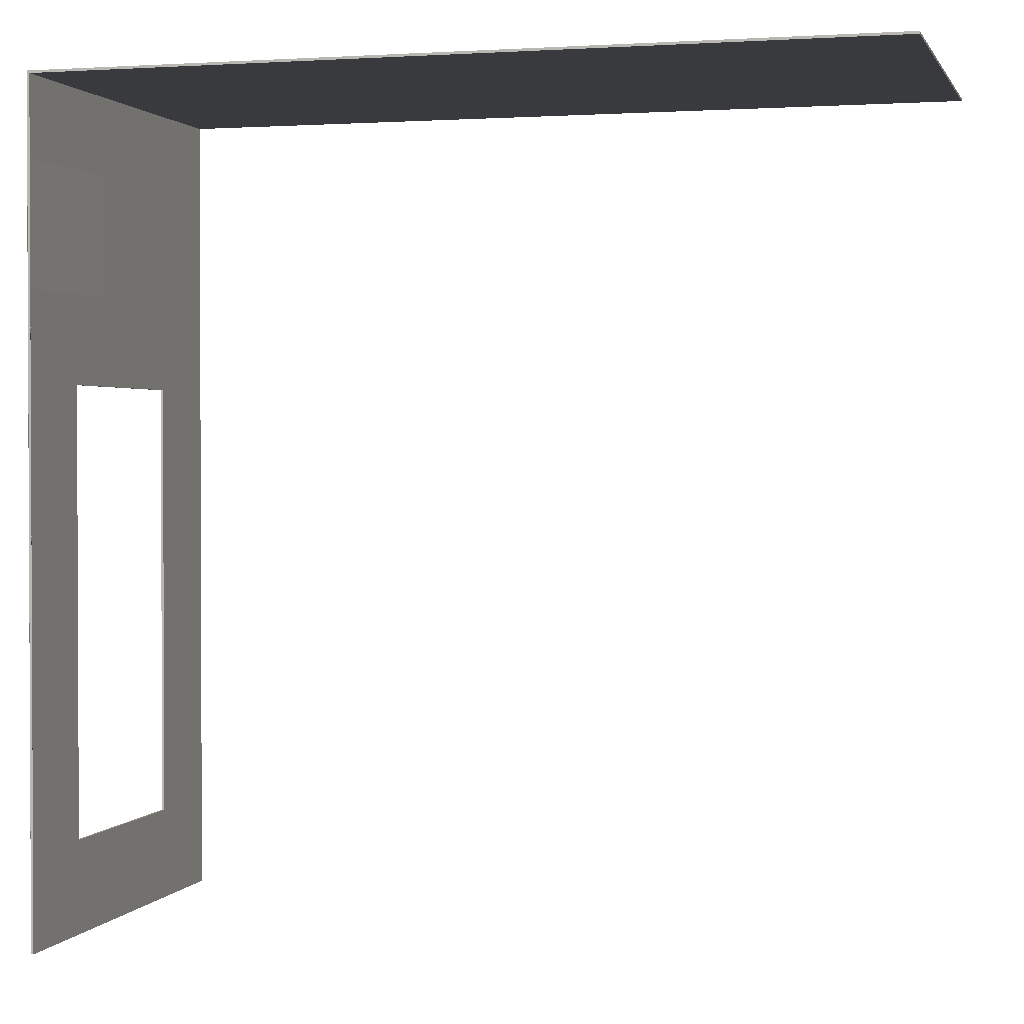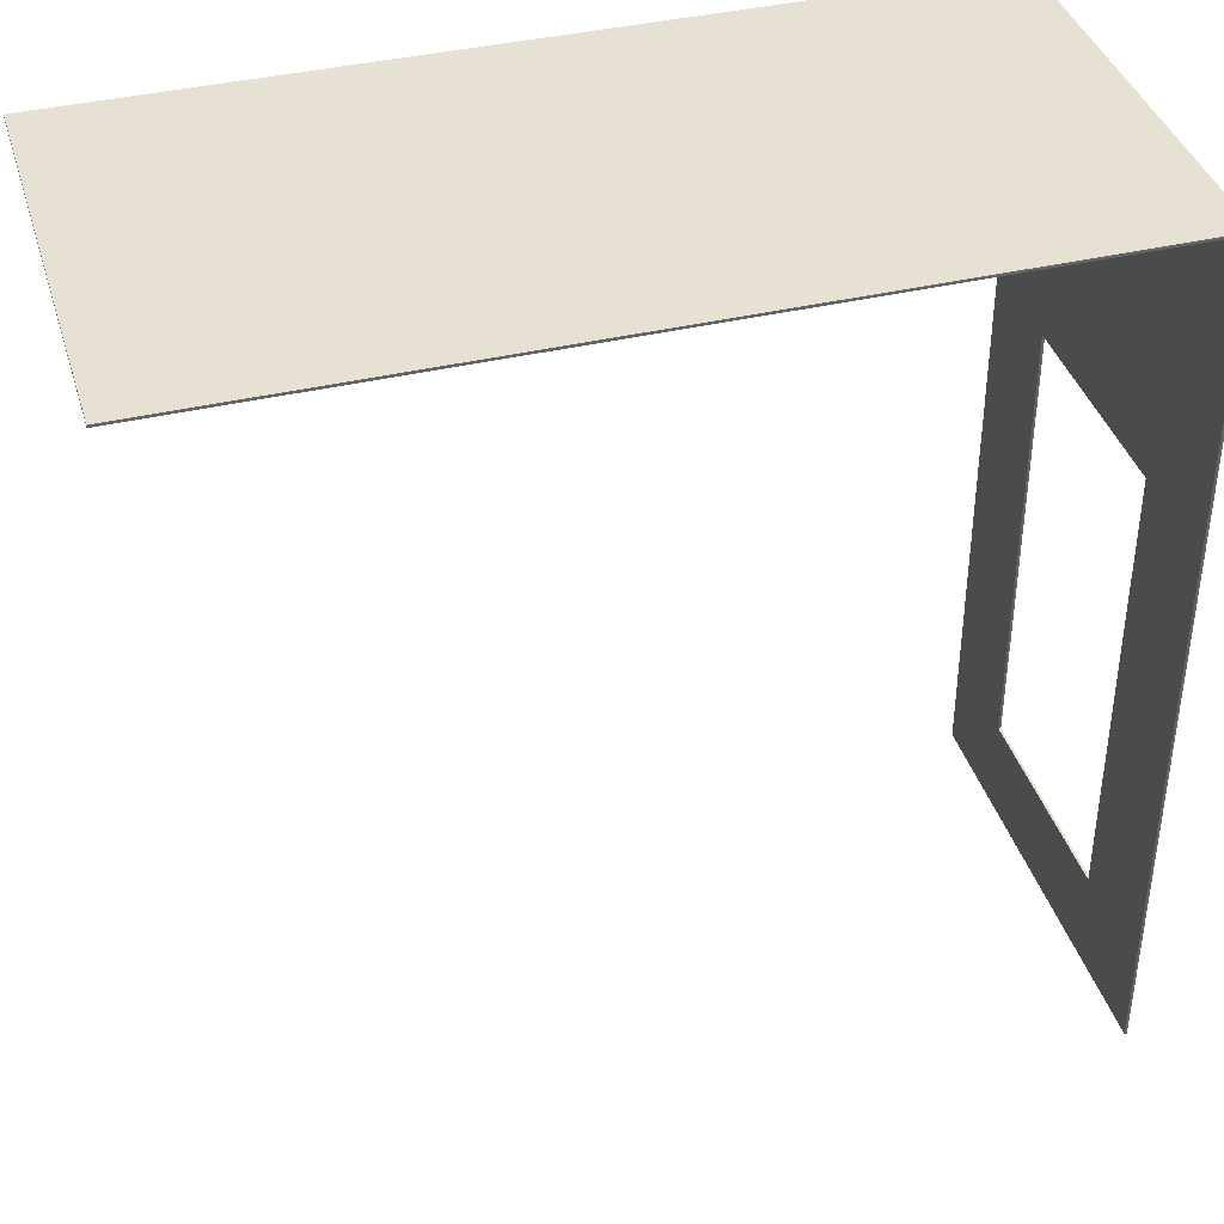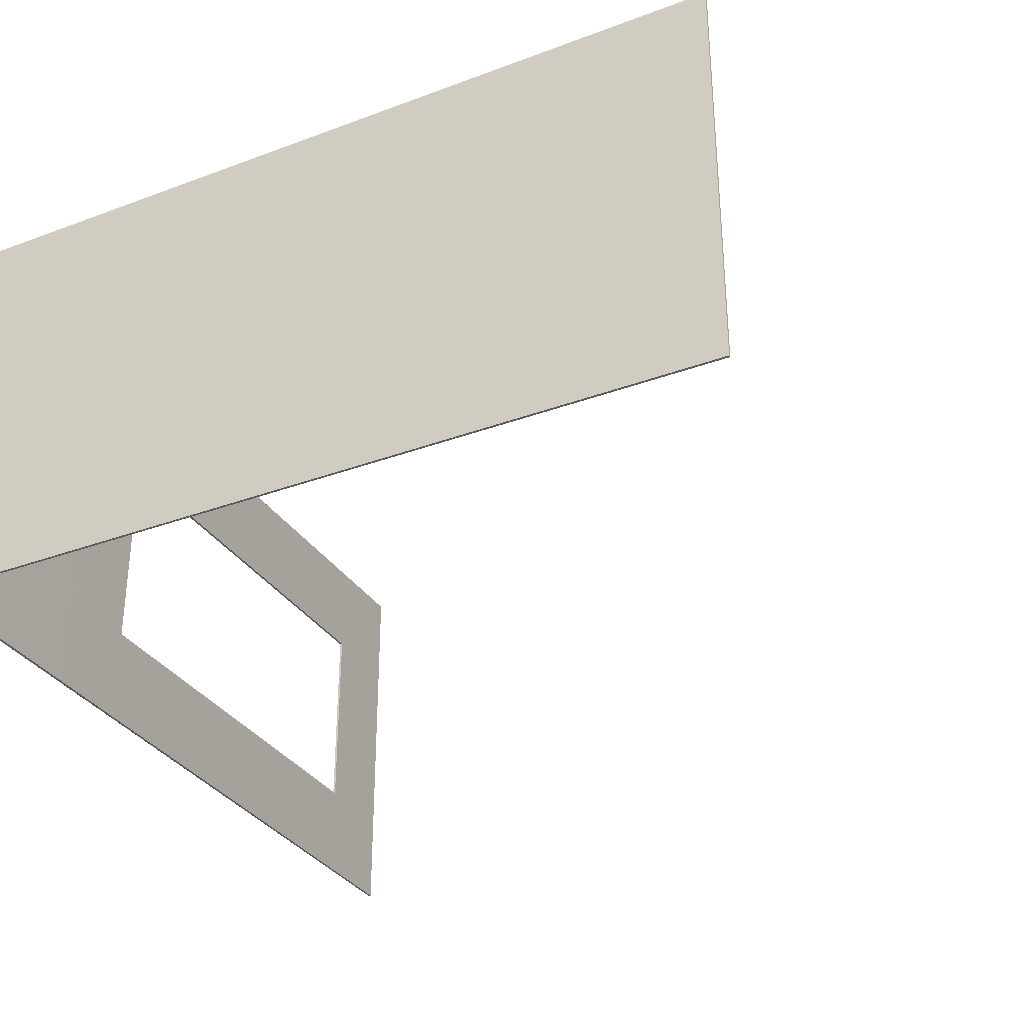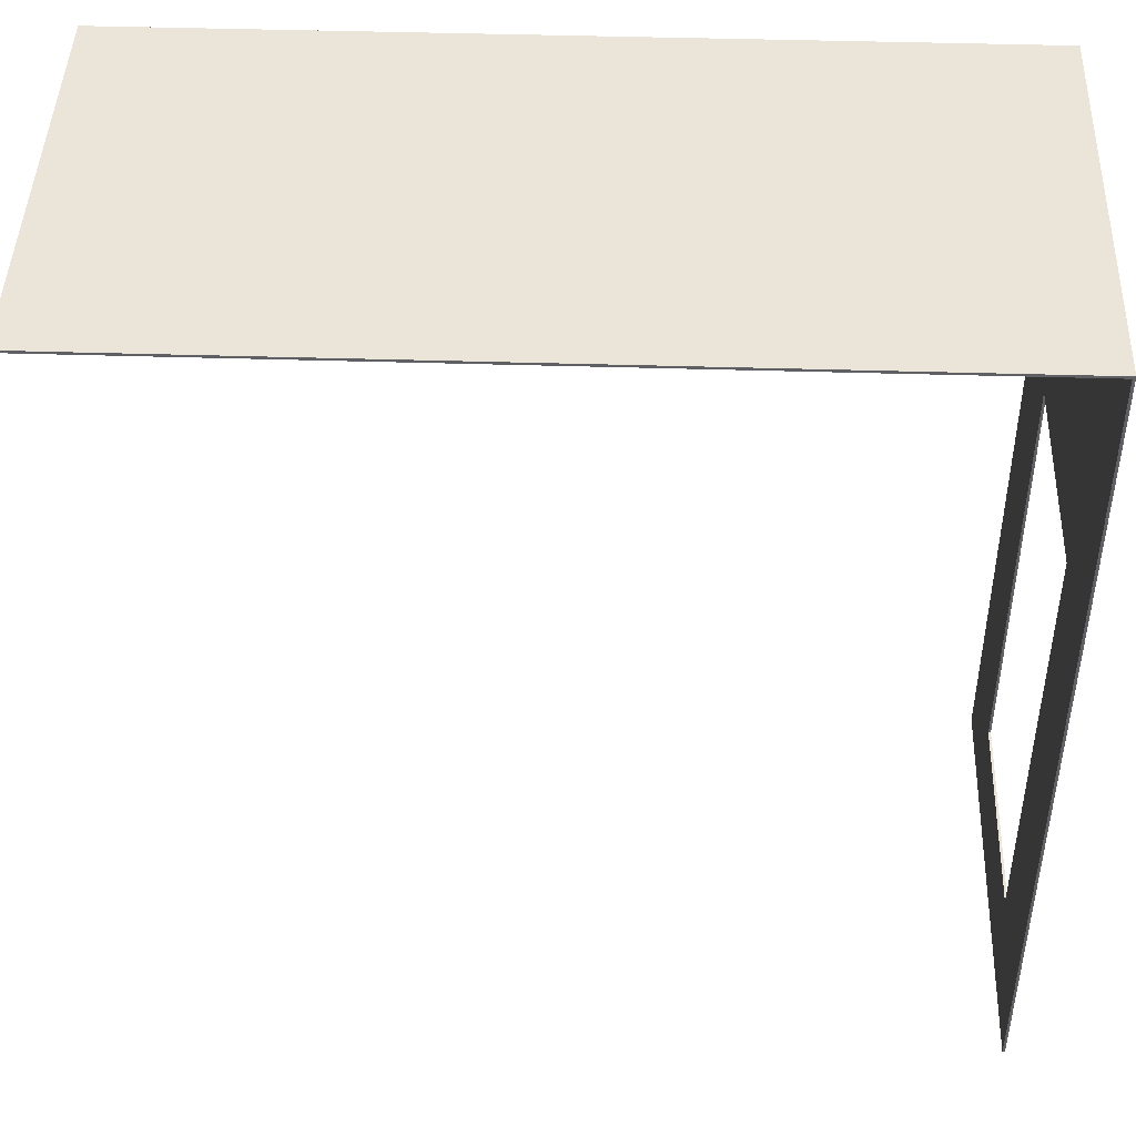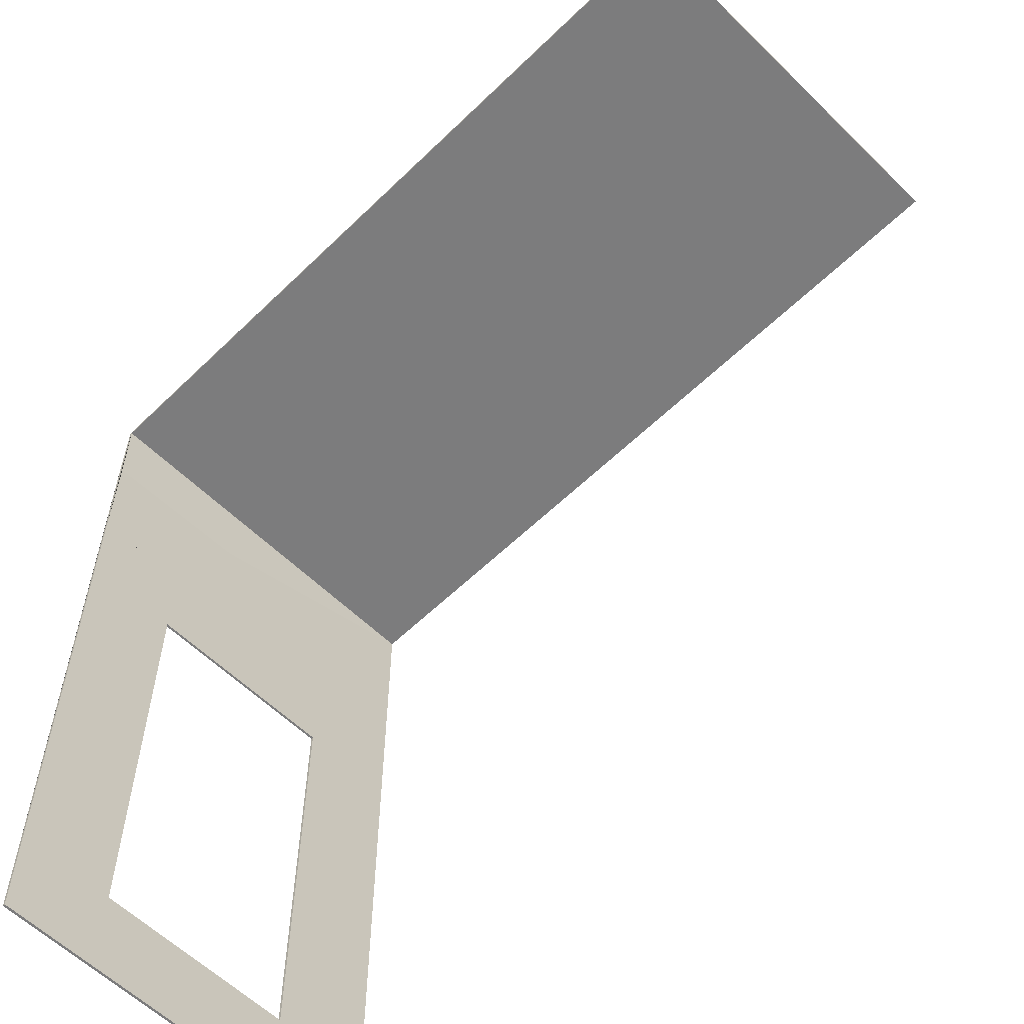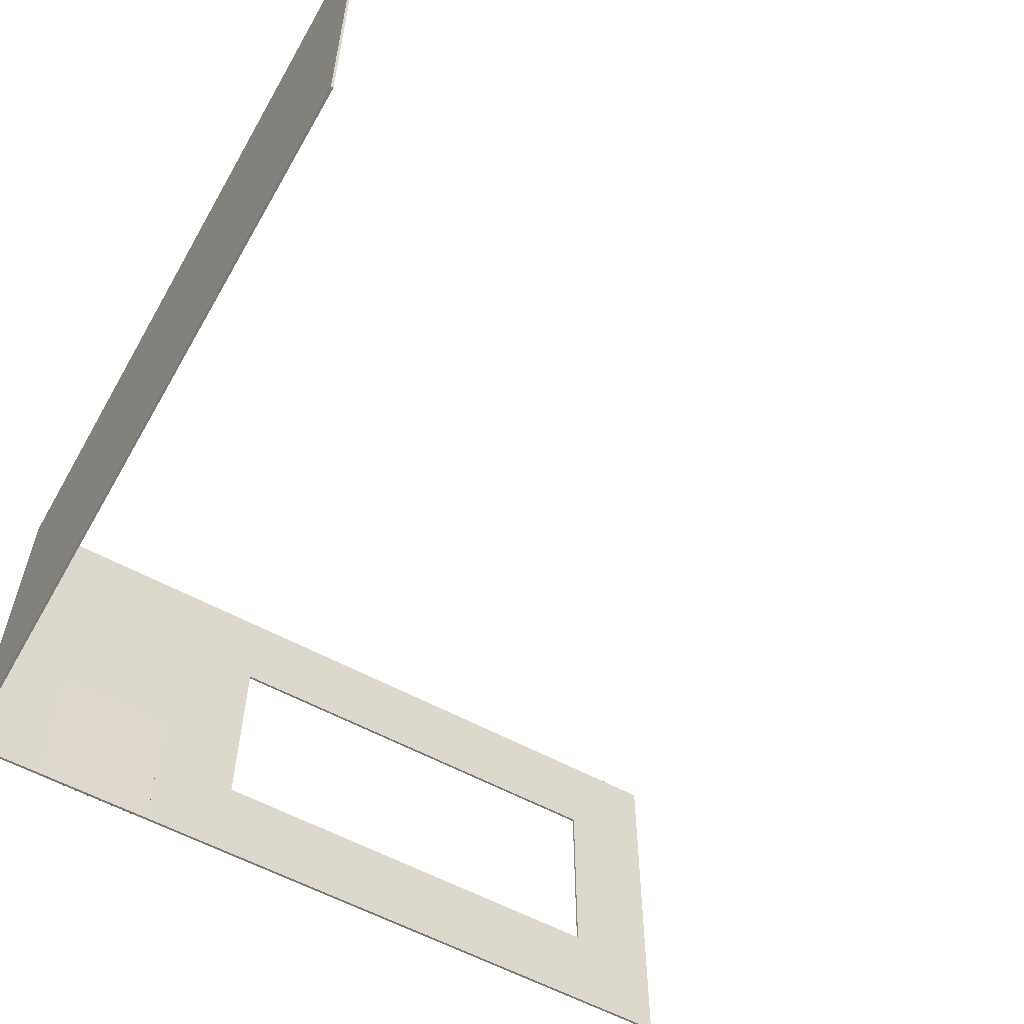
<metadata>
{"format":"obj","ext":"obj","renderer":"f3d","projection":"perspective","resolution":1024,"background":"white","views":[{"elev":1.4,"azim":15.2,"up":"+Z"},{"elev":39.4,"azim":163.6,"up":"+Z"},{"elev":-32.7,"azim":27.3,"up":"+Y"},{"elev":45.0,"azim":-178.0,"up":"+Z"},{"elev":-58.8,"azim":44.9,"up":"+Z"},{"elev":-57.8,"azim":60.4,"up":"+Y"}]}
</metadata>
<code>
o Left
v -2.5 2.5 2.5
v 2.5 2.5 2.5
v -2.5 0 2.5
v 2.5 0 2.5
v -2.5 2.5 2.515
v 2.5 2.5 2.515
v -2.5 0 2.515
v 2.5 0 2.515
f 1 2 4 3
f 5 7 8 6
f 1 3 7 5
f 2 1 5 6
f 4 2 6 8
f 3 4 8 7
o Left.001
v -2.5 2.5 2.5
v -2.5 2.5 -2.5
v -2.5 0 2.5
v -2.5 0 -2.5
v -2.5 0.6043 0.756
v -2.5 1.875 0.756
v -2.5 1.875 -1.937
v -2.5 0.6043 -1.937
v -2.5 0.3664 1.288
v -2.5 0.9749 1.297
v -2.5 -0.003115 2.021
v -2.5 0.2518 1.289
v -2.5 0.9751 2.029
v -2.5 -0.001122 1.283
v -2.485 2.5 2.5
v -2.485 2.5 -2.5
v -2.485 0 2.5
v -2.485 0 -2.5
v -2.485 0.6043 0.756
v -2.485 1.875 0.756
v -2.485 1.875 -1.937
v -2.485 0.6043 -1.937
v -2.485 0.3664 1.288
v -2.485 0.9749 1.297
v -2.499 0.01185 2.021
v -2.485 0.2518 1.289
v -2.485 0.9751 2.029
v -2.485 -0.000363 1.283
f 15 14 9 10
f 16 15 10 12
f 17 18 14 13
f 20 17 13 16
f 21 19 11 9
f 19 22 12 11
f 18 21 9 14
f 22 20 16 12
f 18 17 20 22 19 21
f 29 24 23 28
f 30 26 24 29
f 31 27 28 32
f 34 30 27 31
f 35 23 25 33
f 33 25 26 36
f 32 28 23 35
f 36 26 30 34
f 32 35 33 36 34 31
f 14 15 29 28
f 15 16 30 29
f 10 9 23 24
f 12 10 24 26
f 13 14 28 27
f 16 13 27 30
f 9 11 25 23
f 11 12 26 25

</code>
